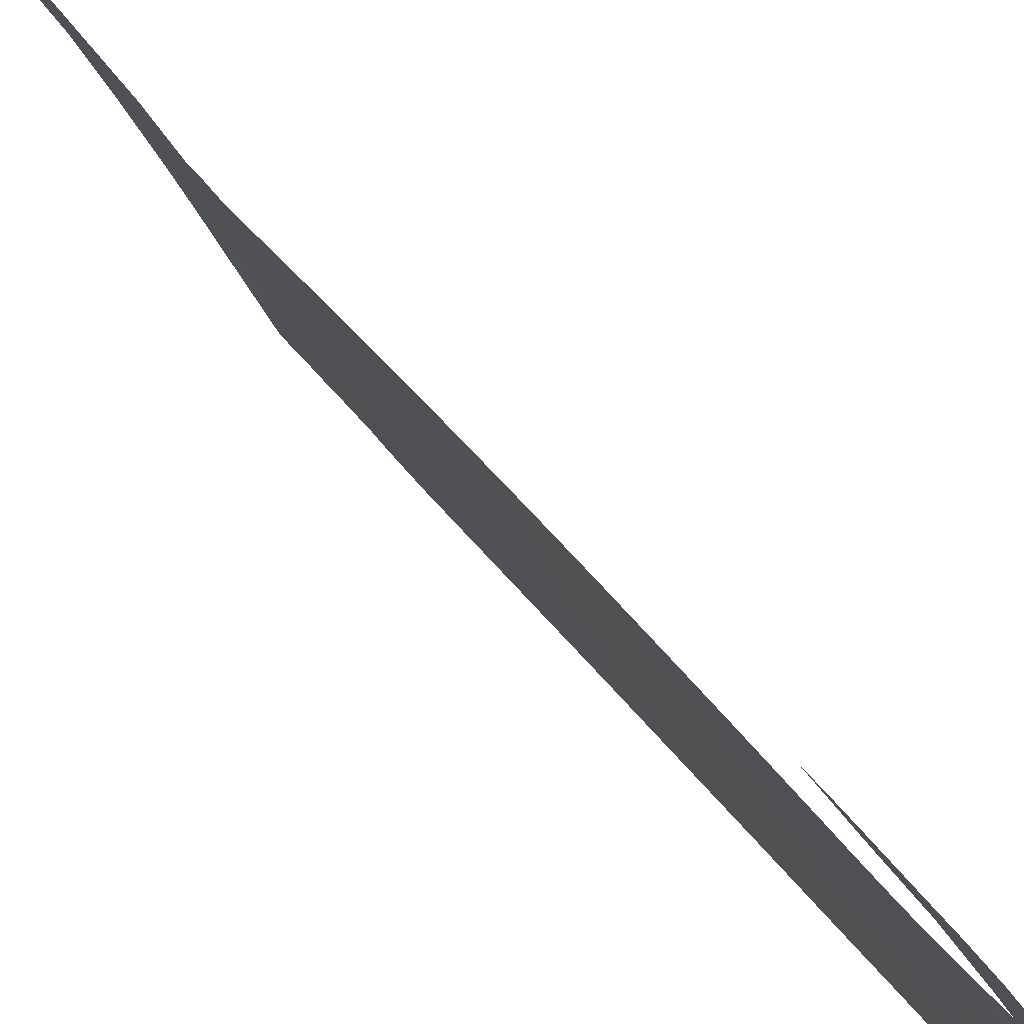
<metadata>
{"format":"obj","ext":"obj","renderer":"f3d","projection":"perspective","resolution":1024,"background":"white","views":[{"elev":16.2,"azim":-15.3,"up":"+Y"}]}
</metadata>
<code>
v 68.1 43.73 48.25
v 70.62 41.32 -37.99
v 70.52 40.94 39.45
v 69.17 42.55 39.5
v 68.33 43.55 41.16
v 69.86 41.71 41.43
v 73.73 36.4 38.78
v 75.66 33.51 39.43
v 74.63 35.08 40.03
v 75.6 33.47 32.64
v 77.08 31.28 22.31
v 72.81 38.1 4.443
v 72.69 38.29 -29.84
v 72.63 38.38 -32.03
v 73.54 36.97 -31.26
v 77.69 30.72 -42.03
v 76.78 32.16 -41.78
v 77.11 31.62 -43.93
v 73.08 37.82 -39.24
v 72 39.43 -37.96
v 72.39 38.83 -40.18
v 74.92 34.86 -24.18
v 76.09 32.81 18.93
v 67.76 44.94 -50
v 77.45 30.72 21.4
v 77.46 30.72 19.24
v 71.73 39.76 -41.25
v 73.46 36.85 19.84
v 74.43 35.35 20.5
v 68.01 43.89 45.14
v 77.52 30.72 3.577
v 77.39 30.72 49.16
v 77.43 30.72 47.86
v 69.26 42.34 48.31
v 71.99 39.42 -25.61
v 74.45 35.24 25.9
v 75.75 33.44 10.95
v 75.16 34.32 13.13
v 77.68 30.72 -44.42
v 66.91 46 -40.74
v 72.66 38.2 13.68
v 73.44 36.97 14.31
v 72.43 38.48 17.6
v 72.56 38.24 19.35
v 77.61 30.72 -34.43
v 77.58 30.72 -32.06
v 75.77 33.49 0.8505
v 74.75 35.09 1.065
v 76.09 33.24 -40.68
v 75.11 34.79 -40.42
v 72.68 38.34 -34.97
v 73.45 37.12 -33.48
v 71.08 40.74 -50
v 71.45 40.21 -48.4
v 77.7 30.72 -46.34
v 70.49 41.43 -41.36
v 75.92 33.29 -7.371
v 73.37 36.89 46.88
v 70.15 41.9 -39.41
v 69.2 43.1 -40.43
v 70 42.11 -45.43
v 73.67 36.94 -43.25
v 69.22 42.44 43.03
v 75.05 34.87 -50
v 76.11 33.2 -48.81
v 77.42 30.72 30.25
v 76.65 32.15 -10.72
v 77.09 31.46 -12.6
v 77.57 30.72 -12.4
v 76.71 32.08 -14.04
v 73.44 37.17 -3.626
v 72.52 38.64 -4.625
v 65.4 48 -38.72
v 65.66 47.65 -38
v 71.33 39.73 50
v 74.73 35.17 -8.2
v 77.44 30.72 23
v 66.29 46.86 -46.57
v 69.56 42.67 -50
v 70.21 41.91 -48.6
v 74.74 35.16 -15.16
v 75.55 33.89 -16.35
v 77.04 31.54 -7.397
v 77.56 30.72 -7.063
v 76.59 32.24 -9.005
v 68.45 43.48 38
v 66.96 45.31 38
v 66.95 45.31 38.09
v 72.52 38.52 6.303
v 71.96 39.41 6.289
v 69.9 41.54 50
v 76.43 32.55 -35.24
v 67.84 43.96 50
v 71.66 39.4 39.28
v 72.72 37.89 39.06
v 70.38 40.97 48.56
v 67.42 44.5 50
v 76.87 31.81 -30.07
v 77.58 30.72 -29.33
v 71.96 39.41 -33.59
v 69.96 41.66 38
v 77.67 30.72 -38.49
v 76.81 32.06 -39.51
v 71.95 39.41 -32.5
v 69.04 43.28 -38
v 68.05 44.52 -39.69
v 67.77 44.86 -38
v 77.52 30.72 4.69
v 77.21 31.3 -32.56
v 77.58 30.72 -31.95
v 75.85 33.42 -22.79
v 75.87 33.38 -25.13
v 67.05 45.14 42.14
v 77.05 31.4 12.33
v 77.49 30.72 12.25
v 71.29 40.41 -45.07
v 70.35 41.7 -43.58
v 74.12 36.14 -12.24
v 71.96 39.41 -30.5
v 73.46 36.96 12.53
v 74.24 35.74 13.68
v 74.45 35.45 11.43
v 73.41 37.08 10.48
v 74.9 34.81 4.286
v 75.52 33.83 6.051
v 72.8 38.14 -27.53
v 74.15 36.06 -25.25
v 74.89 34.72 15.12
v 73.41 37.33 -41.4
v 73.12 37.31 42.66
v 72.91 37.52 28.55
v 73.79 36.19 30.23
v 74.34 35.76 -2.283
v 74.46 35.58 -4.574
v 74.46 35.59 -34.67
v 74.62 35.31 -30.23
v 74 36.31 -20.68
v 74.53 35.24 17.05
v 74.96 34.52 22.26
v 75.49 33.72 20.65
v 71.92 39.54 -46.66
v 74.41 35.41 42
v 73.56 36.68 40.54
v 77.63 30.72 -36.42
v 77.44 30.72 22.46
v 75.65 33.4 30.55
v 72.1 38.77 44.25
v 75.69 33.33 50
v 77.58 30.72 -24.24
v 75.16 34.13 50
v 74.5 35.18 47.69
v 73.45 36.91 17.67
v 75.96 33.25 -20.45
v 76.13 32.99 -18.09
v 75.81 33.3 14.63
v 70.01 41.47 46.89
v 69.13 43.25 -50
v 68.9 43.48 -48.56
v 77.58 30.72 -22.41
v 67.01 45.21 40.74
v 72.27 38.46 32.3
v 73.88 36.51 -14.09
v 73.78 36.68 -15.76
v 69.37 42.88 -44.08
v 76.73 31.85 17.35
v 74.03 35.91 45.57
v 74.85 35.13 -38.52
v 74.06 36.38 -39.98
v 73.8 36.74 -37.81
v 74.02 35.85 50
v 72.64 37.88 50
v 65.31 48.16 -45.35
v 74.62 35 35.75
v 77.45 30.72 35.07
v 75.66 33.39 34.74
v 76.63 31.97 35.79
v 72.77 38.25 -36.95
v 72 39.43 -36.05
v 71.97 39.42 -28.02
v 72.01 39.44 -6.787
v 66.2 46.98 -50
v 67.1 45.71 -38
v 72.49 38.7 -11.45
v 72.02 39.44 -11.53
v 72.02 39.44 -8.904
v 72.63 38.48 -9.859
v 72.63 38.1 21.25
v 68.77 43.64 -45.4
v 67.58 45.16 -45.18
v 77.56 30.72 -9.282
v 75 34.5 18.71
v 75.88 33.34 -29.96
v 75.36 34.16 -28.17
v 72.95 37.53 37.38
v 75.54 34.16 -42.24
v 68.17 44.4 -46.89
v 65.39 48.03 -40.51
v 72.62 38.51 -44.62
v 74.99 34.64 7.794
v 74.39 35.61 5.977
v 74 36.2 7.51
v 73.06 37.89 -50
v 74.84 34.62 33.74
v 72.66 38.4 -23.48
v 74.06 36.41 -50
v 72.02 39.44 -16.65
v 72.01 39.44 -18.28
v 72.01 39.44 -19.71
v 73.01 37.87 -19.22
v 72 39.43 -1.475
v 72.62 38.45 -0.928
v 72.64 38.43 -2.708
v 73.82 36.58 -23.23
v 73.81 36.58 -27.03
v 75.22 34.41 -11.48
v 71.88 39.36 15.65
v 77.43 30.72 25.53
v 76.49 32.13 26.92
v 73.41 37.21 -1.61
v 75.43 34.06 -33.85
v 77.45 30.72 45.7
v 75.52 33.92 -31.91
v 76.46 32.46 -33.22
v 73.21 37.55 -5.715
v 77.58 30.89 -50
v 77.69 30.72 -49.84
v 75.21 34.28 9.687
v 77.55 30.72 -3.57
v 77.58 30.72 -26.76
v 76.58 32.1 42.87
v 76.99 31.44 44.73
v 72 39.43 -22.3
v 74.19 35.72 43.85
v 72.92 37.99 -21.59
v 77.57 30.72 -17.41
v 76.64 32.18 -16.02
v 65.4 48.01 -38
v 72.89 38.07 -15.24
v 72.02 39.44 -14.51
v 72.57 38.04 34.1
v 73.91 36.03 33.86
v 75.75 33.56 -5.058
v 75.43 34.05 -2.763
v 73.31 36.97 24.99
v 74.12 35.76 23.74
v 76.58 32.27 -31.58
v 71.99 39.43 0.9865
v 77.68 30.72 -41.15
v 71.96 38.99 42.47
v 71.79 39.31 24.56
v 76.53 32.06 31.4
v 77.42 30.72 32.58
v 76.54 32.07 33.71
v 76.61 32.01 46.51
v 74.75 35.36 -46.27
v 74.89 34.92 -21.79
v 75.84 33.44 -14.44
v 75.03 34.71 -13.28
v 76.04 32.9 44.94
v 73.96 36.14 15.59
v 71.97 39.42 3.369
v 73.24 37.05 26.76
v 71.74 39.28 35.78
v 71.73 39.27 33.39
v 72.51 38.2 25.37
v 76.68 31.98 38.88
v 77.5 30.72 9.606
v 77.5 30.72 8.837
v 72.64 38.26 11.47
v 74.42 35.61 -28.26
v 71.94 39.4 8.468
v 72.6 38.35 9.73
v 69.3 42.95 -42.43
v 71.81 39.32 22.42
v 75.36 34.11 2.618
v 72.01 39.44 -4.862
v 72.01 39.44 -4.123
v 66.34 46.77 -44.32
v 76.02 33.07 4.183
v 77.47 30.72 15.66
v 65.35 48.09 -42.77
v 76.91 31.61 37.35
v 71.83 39.33 20.76
v 72.51 38.71 -50
v 74.41 35.68 -16.84
v 73.18 37.62 -17.35
v 74.2 36.02 -18.56
v 73.16 37.49 8.2
v 73.17 37.58 0.3377
v 73.84 36.49 4.177
v 74.29 35.79 2.616
v 74.11 36.1 -0.3966
v 71.75 39.29 37.98
v 72.3 38.37 48.33
v 71.29 39.93 37.98
v 74.56 35.44 -10.22
v 74.9 34.89 -26.5
v 74.19 35.87 9.229
v 73.32 36.89 32.24
v 75.12 34.56 -17.78
v 74.86 35.17 -44.05
v 71.91 39.38 12.26
v 71.93 39.39 9.896
v 72.43 38.3 35.94
v 75.15 34.51 -19.52
v 73.53 37.09 -35.69
v 77.49 30.72 36.86
v 77.5 30.72 37.81
v 77.11 31.13 50
v 77.38 30.72 50
v 77.46 30.72 41.93
v 77.5 30.72 40.08
v 77.46 30.72 45.24
v 77.45 30.72 42.61
v 75.56 33.66 41.45
v 75.12 34.55 -6.182
v 77.58 30.72 -20.05
v 77.57 30.72 -15.05
v 67.21 45.62 -43
v 76.25 32.99 -50
v 66.65 46.41 -49.01
v 71.86 39.35 18.01
v 71.19 40 41.09
v 72.02 39.45 -11.9
v 68.41 44.09 -43.56
v 77.51 30.72 6.531
v 77.42 30.72 27.93
v 75.87 33.37 -27.07
v 72.68 37.86 30.43
v 75.74 33.84 -45.71
v 71.72 39.27 32.48
v 71.73 39.28 30.21
v 71.74 39.28 28.64
v 71.76 39.29 27.18
v 71.89 39.37 14.64
v 71.85 39.34 19.16
v 76.63 32.39 -47.17
v 77.02 31.77 -48.86
v 73.72 36.41 21.82
v 77.7 30.72 -47.73
v 77.69 30.72 -50
v 70.79 40.5 43.34
v 75.68 33.83 -37.03
v 77.53 30.72 1.17
v 67.25 44.79 46.97
v 76.46 32.28 15.78
v 68.25 43.6 43.19
v 75.08 34.59 -0.7793
v 75.98 33.17 -1.01
v 75.62 33.57 16.81
v 76.77 31.81 14.27
v 76.76 32 -25.73
v 71.96 39.41 5.247
v 77.54 30.72 -1.159
v 76.73 31.99 0.1837
v 77.55 30.72 -6.16
v 65.27 48.23 -50
v 65.28 48.22 -47.82
v 67.28 44.75 47.76
v 73.58 36.98 -8.975
v 67.14 44.98 44.47
v 76.2 32.62 22.57
v 76.46 32.2 48.54
v 66.16 47 -42.37
v 75.83 33.61 -38.95
v 67.24 45.55 -39.09
v 72.53 38.67 -48.43
v 72.43 38.33 40.79
v 68.77 42.87 50
v 75.63 33.51 46.96
v 67.8 44.24 39.17
v 71.24 40.43 -39.61
v 73.81 36.75 -45.24
v 73.88 36.66 -46.9
v 73.2 37.53 -25.34
v 66.28 46.82 -39.14
v 72 39.43 -23.04
v 76.74 32.03 -21.37
v 71.02 40.2 45.56
v 71.53 40.07 -43.05
v 75.89 33.18 37.13
v 74.73 34.92 38.06
v 77.46 30.72 17.53
v 74.96 34.55 45.35
v 73.11 37.65 2.487
v 76.98 31.53 8.591
v 76.72 32.26 -45.24
v 73.29 37.45 -10.96
v 76.49 32.35 2.299
v 77.57 30.72 -11.54
v 74.6 35.43 -36.56
v 76.47 32.19 24.5
v 75.51 34.16 -47.7
v 76.24 32.66 12.52
v 74.44 35.8 -41.96
v 72.24 38.48 46.35
v 72.87 37.83 15.72
v 76.56 32.15 40.91
v 74.54 35.68 -48.22
v 76.73 32 -5.388
v 76.67 31.91 20.92
v 77.48 30.72 13.92
v 76.07 33.31 -43.95
v 75.37 34.19 -35.49
v 74.48 35.54 -32.56
v 73.01 37.96 -46.69
v 73.2 37.16 44.89
v 76.62 32.17 -2.04
v 75.05 34.32 27.57
v 72.77 37.84 23.49
v 73.41 36.82 35.66
v 68.11 44.45 -41.62
v 77.04 31.43 10.78
v 71.2 39.9 47.6
v 69.77 41.81 45.1
v 70.67 41.26 -46.95
v 74.85 34.6 29.48
v 73.57 36.94 -29.05
v 75.46 33.72 48.62
v 73.84 36.19 37.21
v 72.93 38.02 -12.91
v 76.83 31.88 -18.64
v 68.65 43.1 46.56
v 76.53 32.32 -3.748
v 76.66 32.25 -37.42
v 73.5 37.23 -48.38
v 72.86 38.11 -7.746
v 75.36 33.96 43.37
v 76.07 32.96 8.755
v 69.47 42.79 -47.13
v 73.43 37.1 5.994
v 73.86 36.48 1.224
v 73.99 36.32 -6.826
v 76.7 32.08 -23.61
v 76.59 31.97 29.22
v 75.8 33.17 28.46
v 75.35 33.9 24.11
v 74.54 35.07 31.86
v 74.12 35.7 28.17
v 76.75 31.92 5.397
v 68.81 42.95 44.69
v 76.1 33.03 -12.32
v 72.61 38.5 -42.2
v 76.61 32.22 -27.89
v 67.19 45.69 -47.09
v 75.61 33.48 26.35
v 73.38 36.82 48.45
v 74.13 35.83 18.78
v 67.82 44.87 -48.59
v 76.19 32.78 7.151
v 75.77 33.54 -9.74
f 4 3 6
f 4 6 5
f 13 14 15
f 17 18 16
f 19 20 21
f 25 401 26
f 29 28 448
f 394 38 37
f 39 16 18
f 44 43 152
f 152 28 44
f 45 46 109
f 49 103 365
f 387 39 18
f 76 451 57
f 412 273 60
f 64 320 65
f 64 65 393
f 66 252 251
f 318 68 70
f 68 442 70
f 359 1 93
f 93 97 359
f 34 96 91
f 96 75 91
f 178 51 100
f 56 380 27
f 5 371 4
f 86 101 4
f 101 3 4
f 51 52 100
f 35 179 126
f 106 105 107
f 110 109 46
f 117 116 380
f 294 396 58
f 104 14 119
f 14 13 119
f 60 105 106
f 121 120 122
f 120 123 122
f 200 124 125
f 126 13 418
f 443 198 62
f 260 121 128
f 134 133 71
f 135 405 52
f 144 45 92
f 77 11 145
f 153 422 154
f 142 143 9
f 143 7 9
f 158 157 79
f 6 3 323
f 160 88 371
f 81 162 163
f 59 56 372
f 58 166 151
f 50 167 168
f 167 169 168
f 170 171 447
f 172 358 78
f 198 406 373
f 256 137 213
f 187 28 339
f 20 177 178
f 80 79 53
f 180 185 427
f 158 449 157
f 158 196 449
f 182 74 376
f 184 183 186
f 186 185 184
f 21 27 443
f 443 62 129
f 339 410 187
f 220 405 135
f 136 192 193
f 40 197 364
f 201 200 199
f 57 451 85
f 75 96 414
f 96 156 414
f 98 99 444
f 202 205 426
f 238 206 286
f 207 208 209
f 286 207 209
f 207 286 206
f 392 446 437
f 211 210 212
f 82 81 285
f 159 317 378
f 211 219 289
f 418 15 136
f 72 180 224
f 226 338 225
f 340 338 226
f 199 429 227
f 22 112 111
f 442 68 67
f 174 176 253
f 235 318 236
f 78 358 321
f 237 73 74
f 204 232 377
f 243 242 424
f 241 411 240
f 208 232 234
f 161 299 240
f 240 299 241
f 245 244 410
f 109 110 246
f 443 27 380
f 223 92 45
f 144 92 425
f 120 121 42
f 368 249 323
f 251 252 253
f 253 10 251
f 392 217 218
f 231 221 254
f 162 81 258
f 111 153 256
f 256 22 111
f 257 442 258
f 256 213 22
f 52 405 15
f 252 174 253
f 257 258 81
f 398 311 230
f 150 151 419
f 439 262 36
f 240 263 264
f 263 240 304
f 268 267 386
f 41 269 120
f 269 123 120
f 136 270 418
f 269 272 123
f 107 182 366
f 161 264 331
f 224 433 134
f 380 56 117
f 56 273 117
f 72 276 180
f 208 234 209
f 7 420 382
f 438 10 203
f 428 142 315
f 142 9 315
f 280 383 165
f 281 172 278
f 278 364 281
f 203 173 241
f 49 50 195
f 195 17 49
f 387 55 39
f 365 167 50
f 283 187 274
f 187 44 28
f 285 163 286
f 286 287 285
f 271 89 288
f 267 115 413
f 124 200 290
f 290 291 124
f 151 384 370
f 173 203 175
f 8 381 266
f 96 34 156
f 219 133 292
f 292 289 219
f 293 194 95
f 174 307 176
f 307 282 176
f 275 48 47
f 118 421 162
f 3 101 295
f 48 275 291
f 25 145 11
f 287 286 209
f 130 147 249
f 418 13 15
f 298 123 288
f 248 102 103
f 434 159 378
f 146 10 438
f 99 229 444
f 300 305 154
f 220 135 404
f 56 59 60
f 199 227 298
f 227 122 298
f 302 269 41
f 227 37 122
f 386 267 413
f 200 125 199
f 269 302 303
f 303 272 269
f 293 304 194
f 12 261 385
f 271 90 89
f 259 231 254
f 245 437 36
f 262 265 244
f 18 17 403
f 56 60 273
f 137 287 209
f 116 117 61
f 117 164 61
f 177 20 19
f 19 169 177
f 234 137 209
f 308 312 266
f 200 431 290
f 425 92 343
f 223 220 92
f 284 202 367
f 310 309 32
f 312 311 398
f 309 148 363
f 363 32 309
f 313 221 231
f 307 308 282
f 428 384 233
f 317 235 422
f 236 318 70
f 163 285 81
f 287 137 305
f 126 179 13
f 179 119 13
f 338 320 225
f 31 108 440
f 108 326 440
f 427 185 186
f 322 216 43
f 94 368 323
f 132 439 417
f 130 233 407
f 282 381 176
f 33 363 254
f 171 75 294
f 434 149 159
f 319 325 412
f 68 69 390
f 239 206 238
f 125 124 279
f 279 440 125
f 176 381 175
f 446 409 36
f 154 305 153
f 259 230 231
f 430 158 80
f 291 275 124
f 28 152 448
f 189 325 319
f 332 329 161
f 332 161 331
f 332 333 329
f 146 438 417
f 37 38 122
f 304 240 411
f 263 304 293
f 334 131 333
f 131 329 333
f 240 264 161
f 41 397 335
f 283 44 187
f 44 283 336
f 334 250 265
f 199 298 201
f 338 337 65
f 61 164 188
f 220 223 222
f 298 288 201
f 42 121 260
f 226 225 341
f 222 405 220
f 45 109 223
f 109 246 223
f 14 104 100
f 52 15 14
f 296 215 451
f 378 317 422
f 336 43 44
f 408 424 228
f 323 249 342
f 379 414 156
f 167 365 343
f 274 410 250
f 271 272 303
f 281 364 197
f 322 43 336
f 78 189 278
f 68 390 67
f 304 411 194
f 199 450 429
f 82 257 81
f 295 293 94
f 221 33 254
f 279 124 275
f 136 405 222
f 196 430 188
f 345 361 30
f 76 57 316
f 165 350 346
f 280 165 346
f 3 295 94
f 94 323 3
f 77 217 392
f 133 348 292
f 348 349 47
f 245 339 139
f 301 62 373
f 255 393 330
f 350 155 346
f 350 165 23
f 175 381 173
f 127 22 213
f 41 42 397
f 138 260 128
f 192 246 98
f 98 444 192
f 375 214 127
f 114 115 402
f 102 144 425
f 214 297 127
f 189 445 196
f 29 139 339
f 349 348 243
f 353 89 90
f 285 287 300
f 71 224 134
f 62 301 395
f 222 192 136
f 261 12 353
f 12 89 353
f 314 313 231
f 231 230 314
f 228 354 408
f 387 337 55
f 385 261 247
f 247 289 385
f 110 99 98
f 169 167 391
f 302 41 335
f 391 343 404
f 348 48 292
f 48 432 292
f 82 285 300
f 42 41 120
f 238 286 163
f 340 55 337
f 340 337 338
f 299 161 329
f 349 355 47
f 408 354 355
f 355 349 408
f 272 271 288
f 288 123 272
f 305 256 153
f 7 382 9
f 364 278 319
f 395 129 62
f 329 131 132
f 258 442 215
f 126 418 214
f 137 256 305
f 19 168 169
f 89 12 431
f 141 116 416
f 421 238 162
f 238 163 162
f 319 278 189
f 416 61 430
f 270 297 214
f 270 136 193
f 291 385 432
f 342 147 379
f 43 216 397
f 348 133 243
f 27 21 372
f 155 351 346
f 258 118 162
f 320 338 65
f 182 376 366
f 376 40 366
f 72 224 71
f 294 75 414
f 94 293 95
f 217 327 218
f 175 10 253
f 399 64 393
f 11 77 392
f 446 392 218
f 218 436 446
f 394 351 155
f 8 266 398
f 70 442 257
f 20 2 372
f 351 280 346
f 431 288 89
f 138 152 260
f 17 195 403
f 28 29 339
f 220 404 92
f 410 339 245
f 350 191 138
f 424 242 400
f 22 127 297
f 297 112 22
f 183 421 388
f 306 135 52
f 183 184 324
f 306 177 169
f 211 212 219
f 212 71 219
f 71 133 219
f 54 284 367
f 212 72 71
f 306 169 391
f 133 134 243
f 134 242 243
f 84 356 83
f 147 342 249
f 122 123 298
f 210 277 212
f 277 72 212
f 211 289 247
f 211 247 210
f 324 239 421
f 421 183 324
f 126 214 375
f 72 277 276
f 121 38 128
f 35 126 375
f 229 149 352
f 188 164 325
f 325 189 188
f 318 69 68
f 128 155 350
f 191 140 29
f 128 350 138
f 38 394 155
f 155 128 38
f 135 306 391
f 278 172 78
f 354 344 355
f 358 181 321
f 150 170 151
f 266 282 308
f 326 268 386
f 439 131 262
f 40 319 412
f 36 262 244
f 244 245 36
f 412 325 273
f 142 428 233
f 420 194 411
f 8 315 9
f 427 186 360
f 360 433 427
f 433 360 76
f 76 360 296
f 316 242 134
f 401 11 362
f 113 160 5
f 121 122 38
f 48 348 47
f 355 344 389
f 389 47 355
f 6 323 342
f 394 114 351
f 73 197 376
f 164 273 325
f 311 314 230
f 273 164 117
f 361 113 347
f 359 345 1
f 360 186 388
f 60 106 412
f 106 107 366
f 373 406 374
f 203 10 175
f 437 245 139
f 30 441 423
f 59 2 105
f 105 60 59
f 233 130 142
f 130 368 143
f 166 58 407
f 246 192 222
f 363 148 419
f 370 254 363
f 32 363 33
f 40 364 319
f 49 365 50
f 85 83 57
f 371 86 4
f 88 87 371
f 86 371 87
f 368 94 95
f 143 95 7
f 369 34 91
f 130 249 368
f 234 232 204
f 146 251 10
f 160 371 5
f 372 56 27
f 62 198 373
f 374 255 373
f 255 374 399
f 50 168 395
f 95 194 7
f 195 50 395
f 367 202 426
f 377 35 204
f 374 426 399
f 82 300 154
f 223 246 222
f 176 175 253
f 443 380 198
f 190 84 83
f 343 92 404
f 16 248 17
f 17 103 49
f 375 204 35
f 127 213 375
f 204 375 213
f 266 381 282
f 173 382 420
f 382 173 381
f 383 26 165
f 384 166 233
f 384 151 166
f 385 291 290
f 275 389 279
f 129 395 168
f 259 254 370
f 387 18 403
f 428 259 384
f 204 213 234
f 82 236 257
f 70 257 236
f 130 407 147
f 171 294 447
f 416 80 54
f 388 186 183
f 389 344 31
f 197 40 376
f 389 275 47
f 390 190 67
f 392 362 11
f 301 373 255
f 393 337 330
f 397 42 260
f 328 352 112
f 402 351 114
f 300 287 305
f 301 195 395
f 195 301 403
f 391 167 343
f 396 414 379
f 396 379 147
f 381 8 382
f 9 382 8
f 111 378 153
f 378 111 434
f 65 337 393
f 43 397 152
f 17 248 103
f 372 2 59
f 372 21 20
f 315 230 428
f 399 393 255
f 312 398 266
f 8 398 315
f 205 64 399
f 397 216 335
f 397 260 152
f 400 83 356
f 57 400 242
f 400 57 83
f 356 228 400
f 296 388 118
f 53 284 54
f 51 306 52
f 149 434 352
f 337 387 330
f 401 140 23
f 401 25 11
f 365 103 425
f 170 447 151
f 140 401 362
f 180 427 224
f 37 413 394
f 402 280 351
f 129 168 19
f 113 5 347
f 360 388 296
f 387 403 330
f 330 301 255
f 301 330 403
f 142 130 143
f 368 95 143
f 233 166 407
f 407 396 147
f 1 34 369
f 40 412 106
f 93 1 369
f 391 404 135
f 15 405 136
f 374 406 426
f 112 434 111
f 407 58 396
f 439 409 417
f 187 410 274
f 411 173 420
f 241 438 203
f 132 438 299
f 146 435 251
f 132 299 329
f 379 415 342
f 294 414 396
f 76 316 433
f 421 239 238
f 411 241 173
f 342 63 6
f 141 406 198
f 30 347 441
f 367 406 141
f 367 426 406
f 259 370 384
f 380 116 198
f 227 429 37
f 110 98 246
f 366 40 106
f 80 416 430
f 376 74 73
f 415 379 156
f 151 370 419
f 194 420 7
f 437 446 36
f 416 54 141
f 112 297 328
f 378 422 153
f 1 423 34
f 423 1 345
f 418 270 214
f 102 425 103
f 12 385 290
f 12 290 431
f 29 140 139
f 156 423 415
f 423 156 34
f 363 419 370
f 150 419 148
f 426 205 399
f 259 428 230
f 80 53 54
f 429 450 386
f 230 315 398
f 421 118 388
f 365 425 343
f 427 433 224
f 243 424 408
f 415 63 342
f 367 141 54
f 5 6 63
f 430 196 158
f 288 431 201
f 409 439 36
f 438 132 417
f 244 265 410
f 48 291 432
f 432 289 292
f 236 82 154
f 116 61 416
f 430 61 188
f 432 385 289
f 431 200 201
f 433 316 134
f 434 112 352
f 327 66 435
f 30 361 347
f 218 435 436
f 435 218 327
f 435 146 436
f 236 154 422
f 437 362 392
f 417 409 436
f 435 66 251
f 140 362 139
f 437 139 362
f 429 386 413
f 79 80 158
f 328 297 193
f 450 326 386
f 417 436 146
f 299 438 241
f 440 450 125
f 30 423 345
f 350 23 191
f 116 141 198
f 131 439 132
f 26 401 23
f 447 294 58
f 328 444 352
f 440 326 450
f 26 23 165
f 181 24 321
f 441 415 423
f 83 85 190
f 67 190 85
f 441 347 63
f 441 63 415
f 21 443 129
f 192 444 193
f 24 449 321
f 445 189 78
f 445 78 321
f 19 21 129
f 234 213 137
f 447 58 151
f 446 436 409
f 191 23 140
f 29 448 191
f 157 449 24
f 191 448 138
f 448 152 138
f 445 449 196
f 14 100 52
f 215 442 67
f 189 196 188
f 400 228 424
f 394 413 114
f 37 429 413
f 243 408 349
f 444 229 352
f 449 445 321
f 215 67 451
f 125 450 199
f 357 181 358
f 57 242 316
f 63 347 5
f 265 250 410
f 193 444 328
f 296 451 76
f 413 115 114
f 51 178 177
f 215 296 118
f 236 422 235
f 193 297 270
f 451 67 85
f 51 177 306
f 215 118 258
f 334 265 262
f 131 334 262
f 31 440 279
f 31 279 389

</code>
